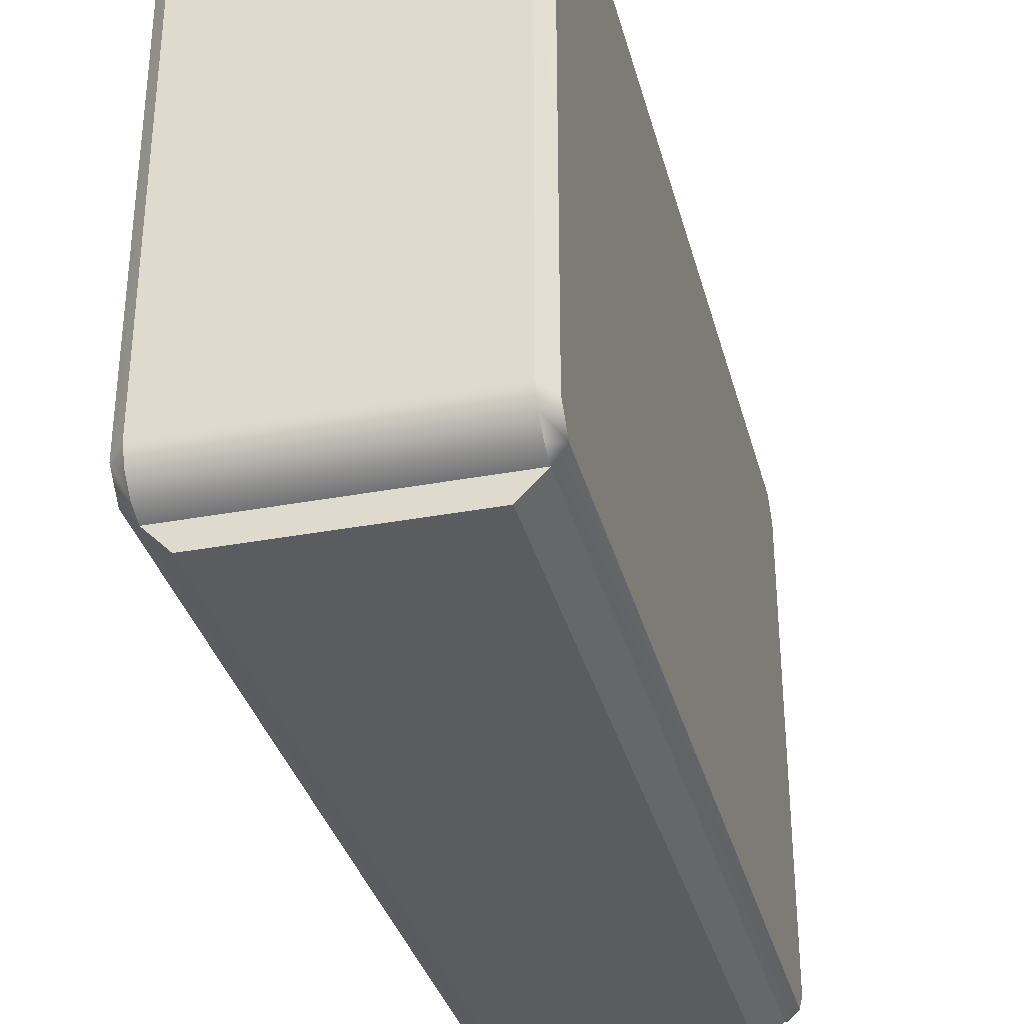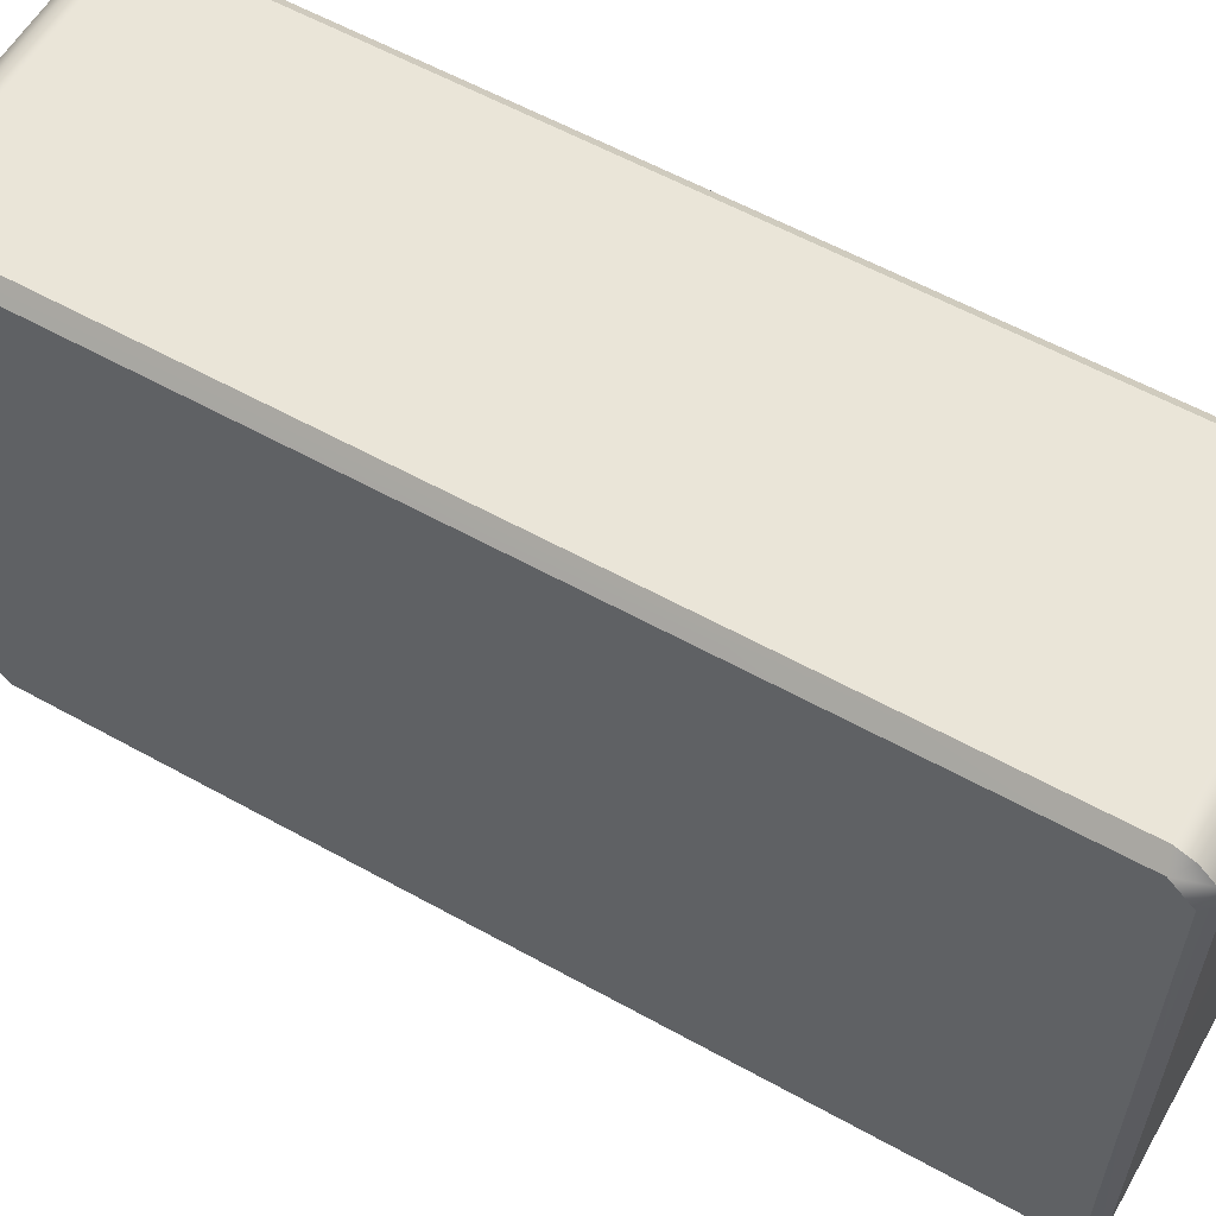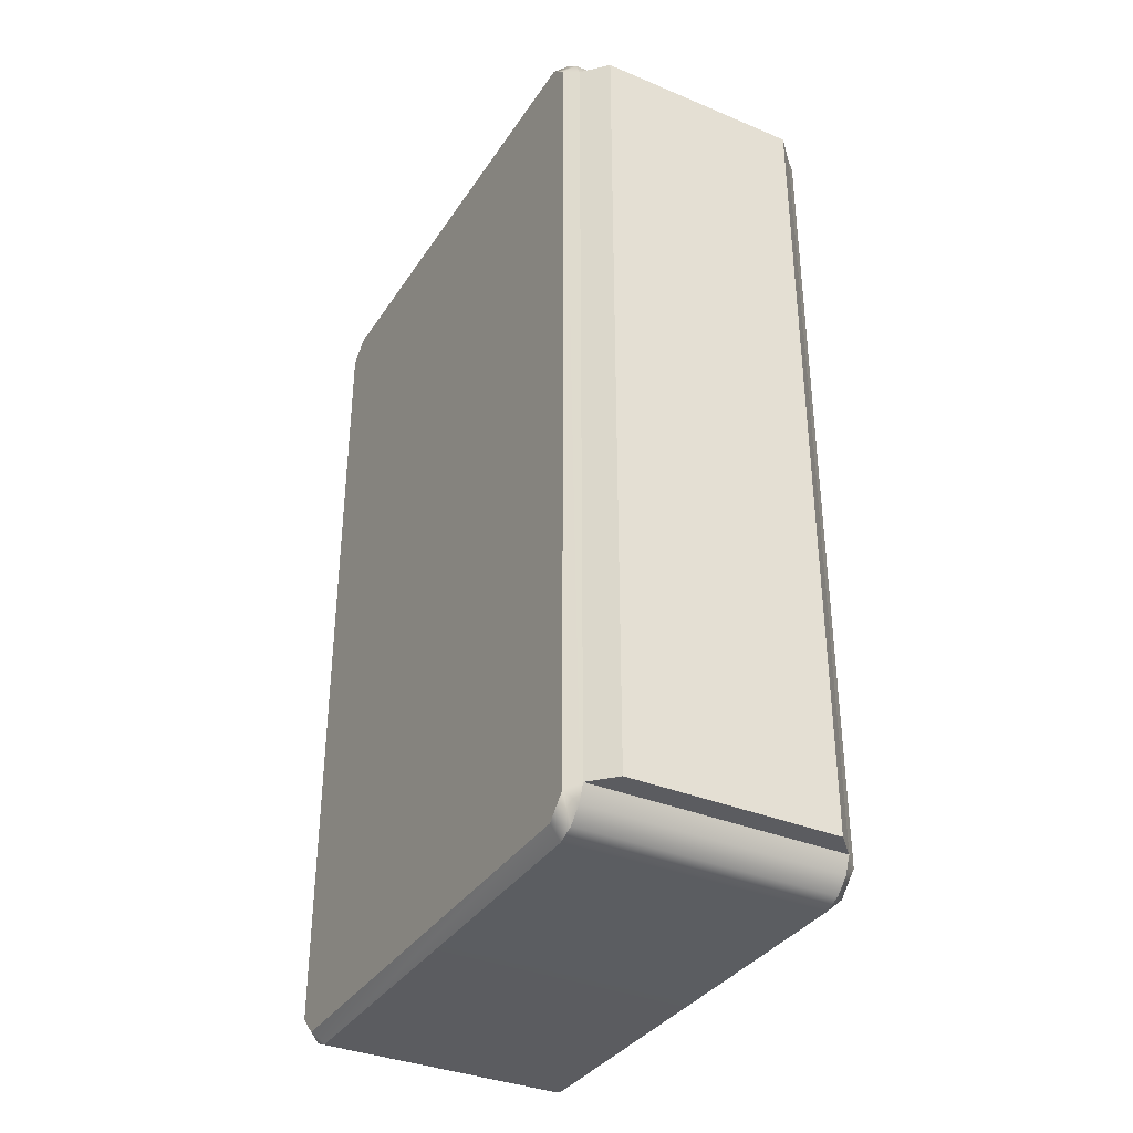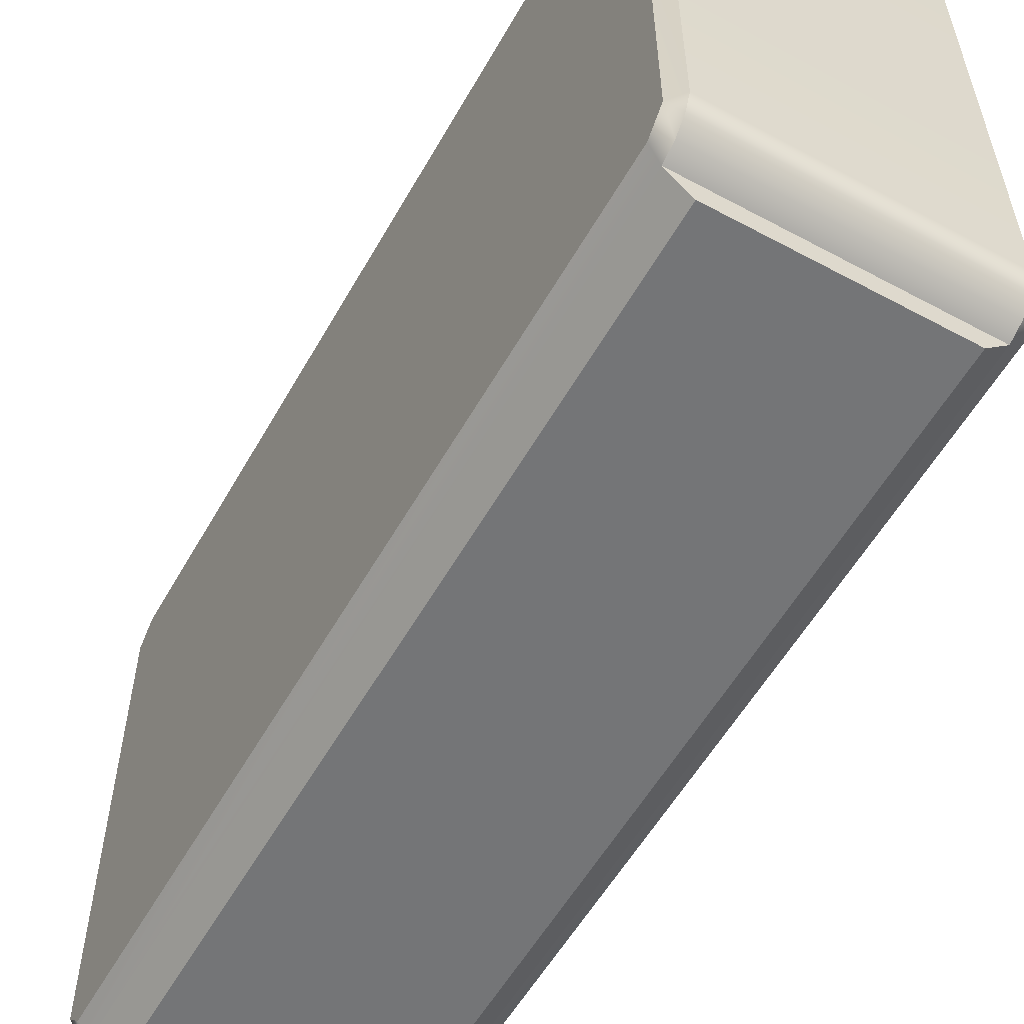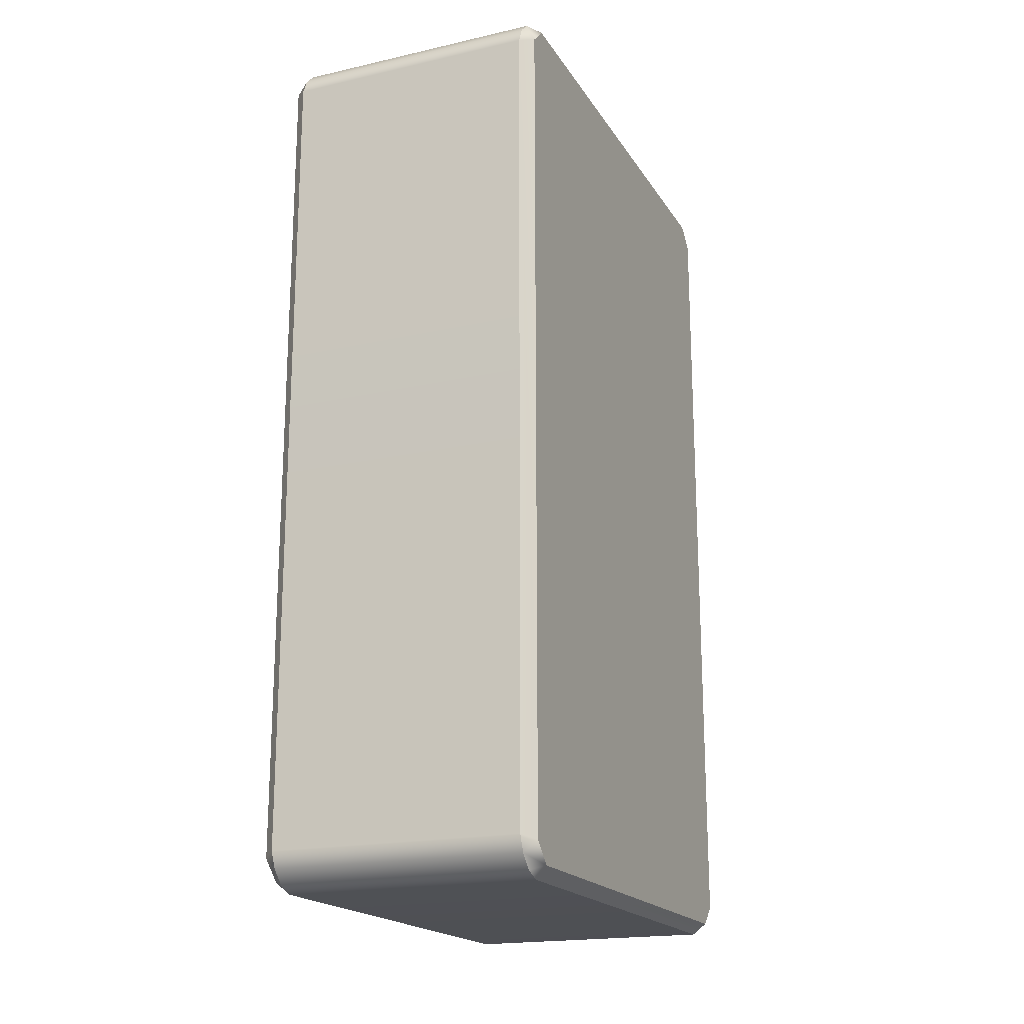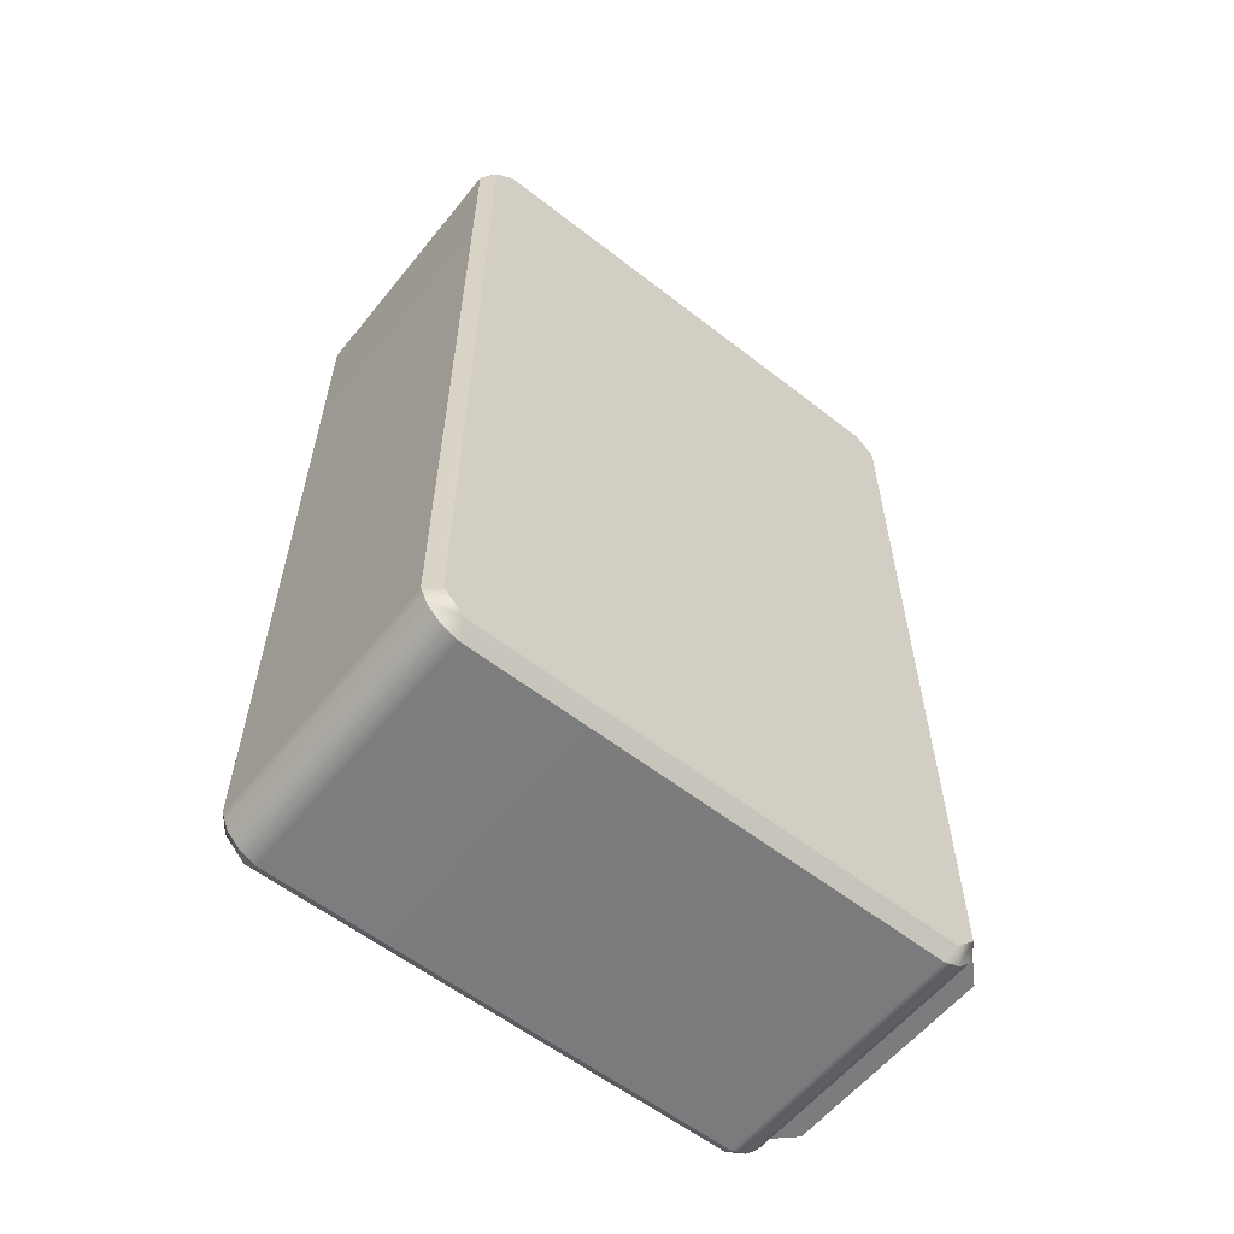
<metadata>
{"format":"obj","ext":"obj","renderer":"f3d","projection":"perspective","resolution":1024,"background":"white","views":[{"elev":-34.0,"azim":-165.8,"up":"+Y"},{"elev":58.7,"azim":-60.2,"up":"+Y"},{"elev":-35.3,"azim":-28.9,"up":"+Z"},{"elev":-56.5,"azim":-29.3,"up":"+Y"},{"elev":-19.1,"azim":-157.0,"up":"+Z"},{"elev":-58.7,"azim":-128.7,"up":"+Z"}]}
</metadata>
<code>
g pCube71
v 0.1683 0.345 -0.5831
v 0.1848 0.3564 -0.55
v 0.1683 0.3628 -0.5653
v 0.1848 0.3297 -0.5767
v 0.1683 0.3235 -0.592
v 0.1683 -0.2928 -0.592
v 0.1848 -0.2991 -0.5767
v 0.1683 -0.3143 -0.5831
v 0.1683 -0.3143 -0.5831
v 0.1683 -0.3321 -0.5653
v 0.1848 -0.3257 -0.55
v 0.1683 0.3628 -0.5653
v -0.1683 0.3717 -0.5438
v -0.1683 0.3628 -0.5653
v 0.1683 0.3717 -0.5438
v 0.1683 0.3717 0.5438
v -0.1683 0.3717 0.5438
v -0.1683 0.3628 0.5653
v 0.1683 0.3628 0.5653
v -0.1683 0.345 0.5831
v 0.1683 0.345 0.5831
v -0.1683 0.3235 0.592
v 0.1683 0.3235 0.592
v 0.1683 -0.2928 0.592
v -0.1683 -0.2928 0.592
v -0.1683 -0.3143 0.5831
v 0.1683 -0.3143 0.5831
v -0.1683 -0.3321 0.5653
v 0.1683 -0.3321 0.5653
v -0.1683 -0.341 0.5438
v 0.1683 -0.341 0.5438
v -0.1848 0.3297 -0.5767
v -0.1683 0.3628 -0.5653
v -0.1848 0.3564 -0.55
v -0.1683 0.345 -0.5831
v -0.1683 0.3235 -0.592
v -0.1848 -0.2991 -0.5767
v -0.1683 -0.2928 -0.592
v -0.1683 -0.3143 -0.5831
v -0.1683 -0.3143 -0.5831
v -0.1848 -0.3257 -0.55
v -0.1683 -0.3321 -0.5653
v 0.1683 -0.341 -0.5438
v -0.1683 -0.3321 -0.5653
v -0.1683 -0.341 -0.5438
v 0.1683 -0.3321 -0.5653
v -0.1683 -0.3143 -0.5831
v 0.1683 -0.3143 -0.5831
v -0.1683 -0.2928 -0.592
v 0.1683 -0.2928 -0.592
v 0.1683 0.3235 -0.592
v -0.1683 0.3235 -0.592
v -0.1683 0.345 -0.5831
v 0.1683 0.345 -0.5831
v -0.1683 0.3628 -0.5653
v 0.1683 0.3628 -0.5653
v 0.1848 -0.3257 0.55
v 0.1683 -0.3321 0.5653
v 0.1683 -0.3143 0.5831
v 0.1848 -0.2991 0.5767
v -0.1683 -0.3321 0.5653
v -0.1848 -0.3257 0.55
v -0.1848 -0.2991 0.5767
v -0.1683 -0.3143 0.5831
v 0.1848 0.3297 0.5767
v 0.1683 0.345 0.5831
v 0.1683 0.3628 0.5653
v 0.1848 0.3564 0.55
v -0.1683 0.345 0.5831
v -0.1848 0.3297 0.5767
v -0.1848 0.3564 0.55
v -0.1683 0.3628 0.5653
v 0.1385 -0.3717 -0.5438
v -0.1385 -0.3717 -0.5438
v -0.1385 -0.3717 0.5438
v 0.1385 -0.3717 0.5438
v -0.1848 -0.2991 0.5767
v -0.1848 -0.3257 0.55
v -0.1848 -0.3257 -0.55
v -0.1848 -0.2991 -0.5767
v -0.1848 0.3297 0.5767
v -0.1848 0.3297 -0.5767
v -0.1848 0.3564 0.55
v -0.1848 0.3564 -0.55
v 0.1848 -0.2991 -0.5767
v 0.1848 -0.3257 -0.55
v 0.1848 -0.3257 0.55
v 0.1848 -0.2991 0.5767
v 0.1848 0.3297 -0.5767
v 0.1848 0.3297 0.5767
v 0.1848 0.3564 -0.55
v 0.1848 0.3564 0.55
v 0.1683 0.3628 -0.5653
v 0.1848 0.3564 -0.55
v 0.1683 0.3717 -0.5438
v 0.1848 0.3564 0.55
v 0.1683 0.3717 0.5438
v 0.1683 0.3628 0.5653
v -0.1683 0.3717 -0.5438
v -0.1848 0.3564 -0.55
v -0.1683 0.3628 -0.5653
v -0.1683 0.3717 0.5438
v -0.1848 0.3564 0.55
v -0.1683 0.3628 0.5653
v 0.1683 -0.341 -0.5438
v 0.1848 -0.3257 -0.55
v 0.1683 -0.3321 -0.5653
v 0.1683 -0.341 0.5438
v 0.1848 -0.3257 0.55
v 0.1683 -0.3321 0.5653
v -0.1683 -0.3321 -0.5653
v -0.1848 -0.3257 -0.55
v -0.1683 -0.341 -0.5438
v -0.1848 -0.3257 0.55
v -0.1683 -0.341 0.5438
v -0.1683 -0.3321 0.5653
v 0.1683 -0.2928 0.592
v 0.1848 -0.2991 0.5767
v 0.1683 -0.3143 0.5831
v 0.1683 0.3235 0.592
v 0.1848 0.3297 0.5767
v 0.1683 0.345 0.5831
v -0.1683 -0.3143 0.5831
v -0.1848 -0.2991 0.5767
v -0.1683 -0.2928 0.592
v -0.1848 0.3297 0.5767
v -0.1683 0.3235 0.592
v -0.1683 0.345 0.5831
v 0.1683 -0.341 -0.5438
v -0.1683 -0.341 -0.5438
v -0.1385 -0.3717 -0.5438
v 0.1385 -0.3717 -0.5438
v -0.1683 -0.341 -0.5438
v -0.1683 -0.341 0.5438
v -0.1385 -0.3717 0.5438
v -0.1385 -0.3717 -0.5438
v -0.1683 -0.341 0.5438
v 0.1683 -0.341 0.5438
v 0.1385 -0.3717 0.5438
v -0.1385 -0.3717 0.5438
v 0.1683 -0.341 0.5438
v 0.1683 -0.341 -0.5438
v 0.1385 -0.3717 -0.5438
v 0.1385 -0.3717 0.5438
g pCube71_0
f 3 2 1
f 2 4 1
f 1 4 5
f 6 5 4
f 7 6 4
f 6 7 8
f 10 9 7
f 11 10 7
f 14 13 12
f 13 15 12
f 15 13 16
f 13 17 16
f 17 18 16
f 18 19 16
f 18 20 19
f 20 21 19
f 20 22 21
f 22 23 21
f 23 22 24
f 22 25 24
f 25 26 24
f 26 27 24
f 26 28 27
f 28 29 27
f 28 30 29
f 30 31 29
f 34 33 32
f 33 35 32
f 36 32 35
f 37 32 36
f 38 37 36
f 39 37 38
f 41 37 40
f 42 41 40
f 45 44 43
f 44 46 43
f 44 47 46
f 47 48 46
f 47 49 48
f 49 50 48
f 50 49 51
f 49 52 51
f 52 53 51
f 53 54 51
f 53 55 54
f 55 56 54
f 59 58 57
f 60 59 57
f 63 62 61
f 64 63 61
f 67 66 65
f 68 67 65
f 71 70 69
f 72 71 69
f 75 74 73
f 76 75 73
f 79 78 77
f 77 80 79
f 77 81 80
f 81 82 80
f 81 83 82
f 83 84 82
f 87 86 85
f 85 88 87
f 85 89 88
f 89 90 88
f 89 91 90
f 91 92 90
f 95 94 93
f 96 94 95
f 97 96 95
f 98 96 97
f 101 100 99
f 102 99 100
f 103 102 100
f 102 103 104
f 107 106 105
f 108 105 106
f 109 108 106
f 108 109 110
f 113 112 111
f 114 112 113
f 115 114 113
f 116 114 115
f 119 118 117
f 120 117 118
f 121 120 118
f 120 121 122
f 125 124 123
f 126 124 125
f 127 126 125
f 128 126 127
f 131 130 129
f 132 131 129
f 135 134 133
f 136 135 133
f 139 138 137
f 140 139 137
f 143 142 141
f 144 143 141

</code>
